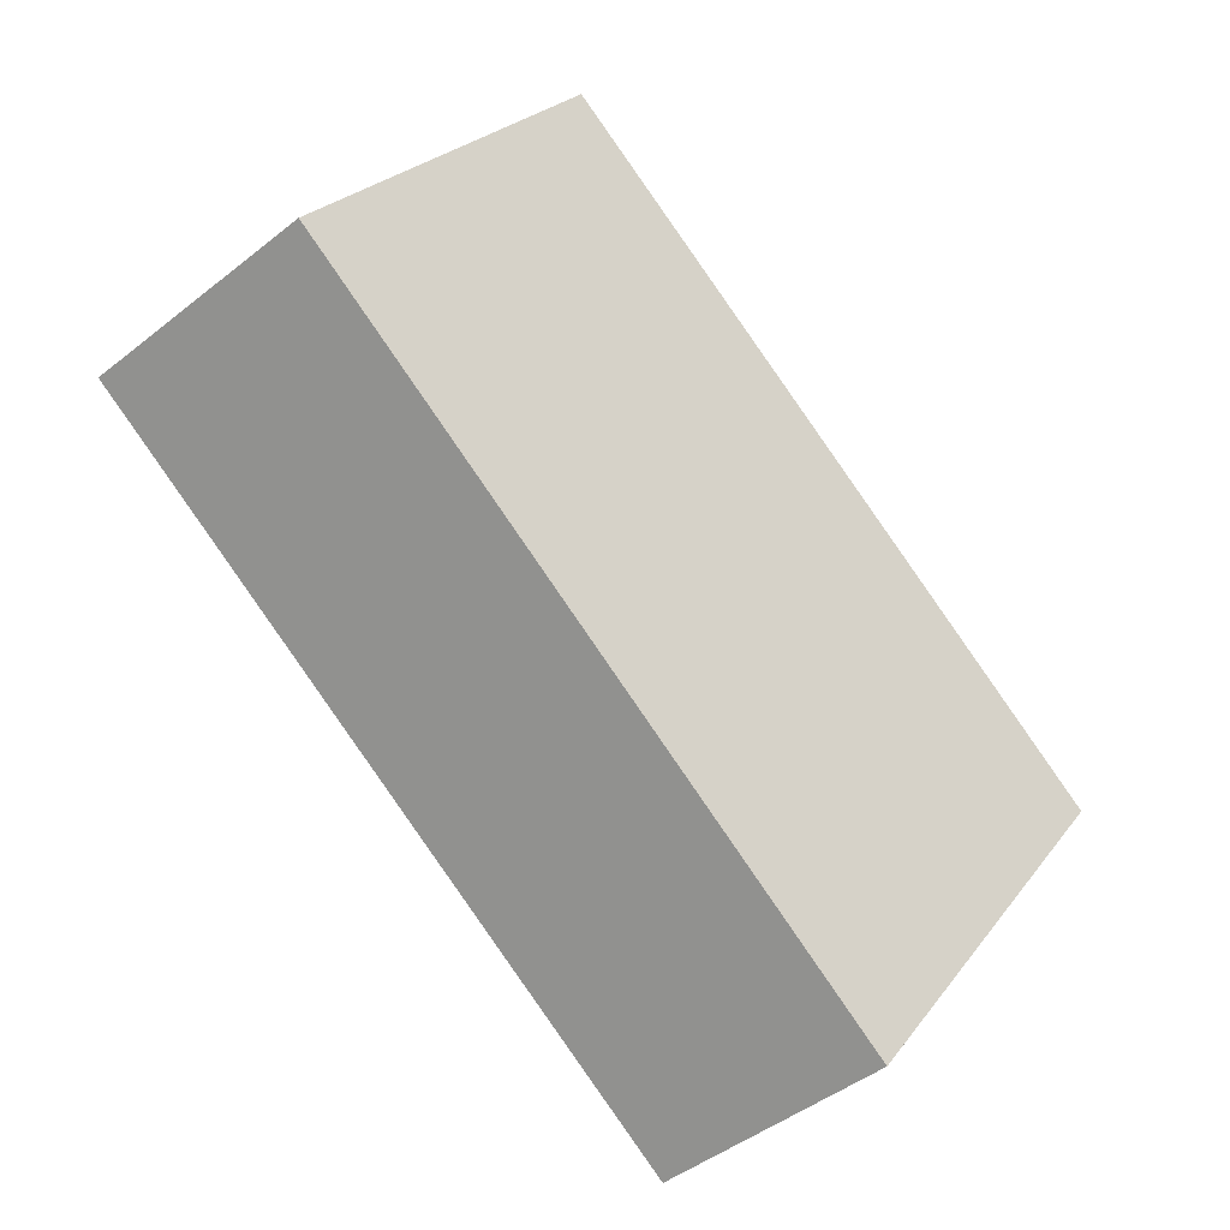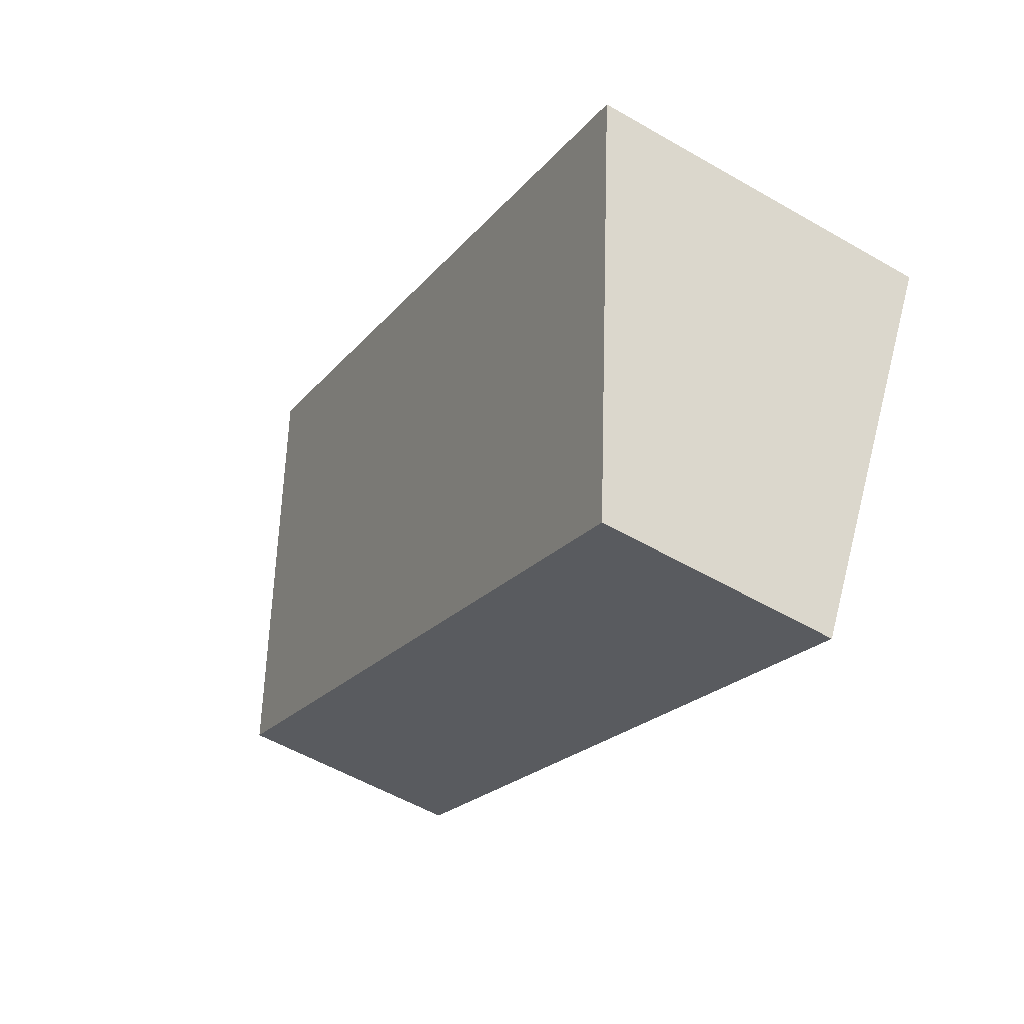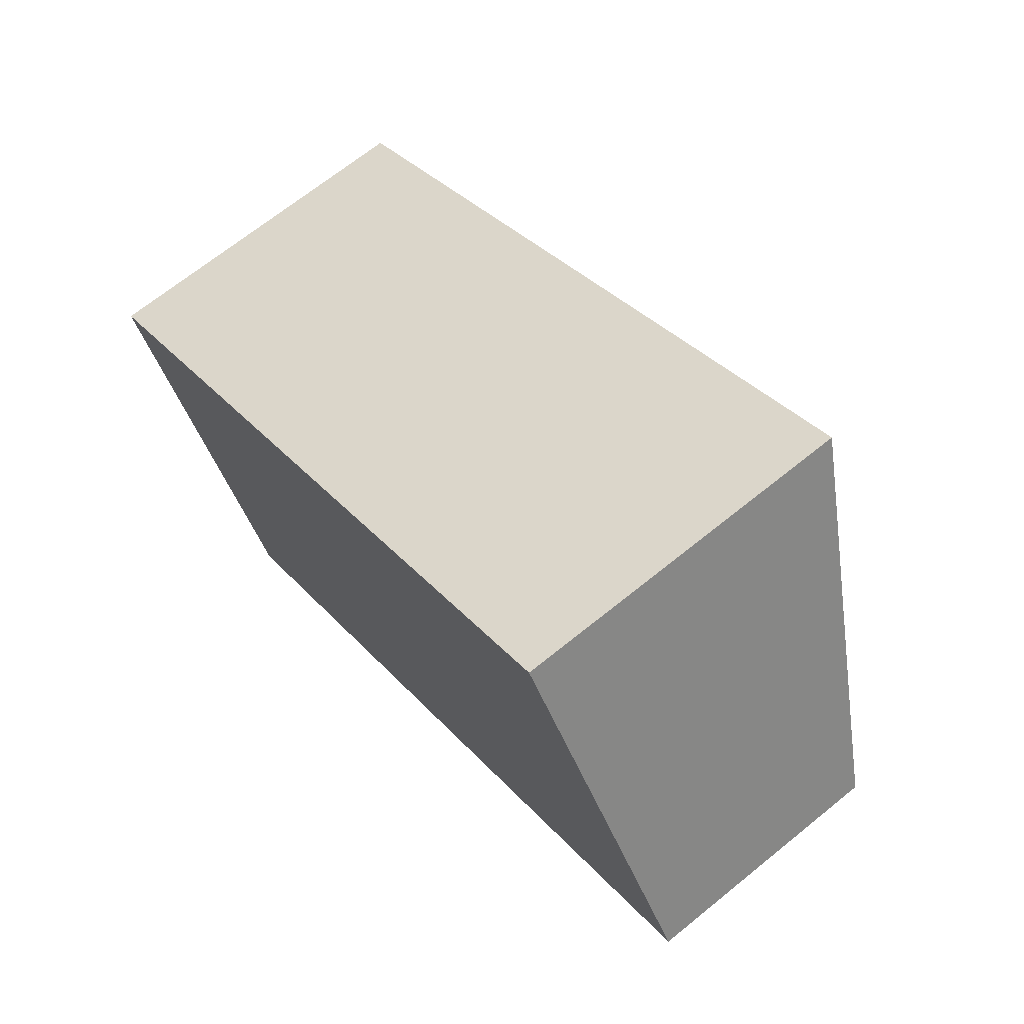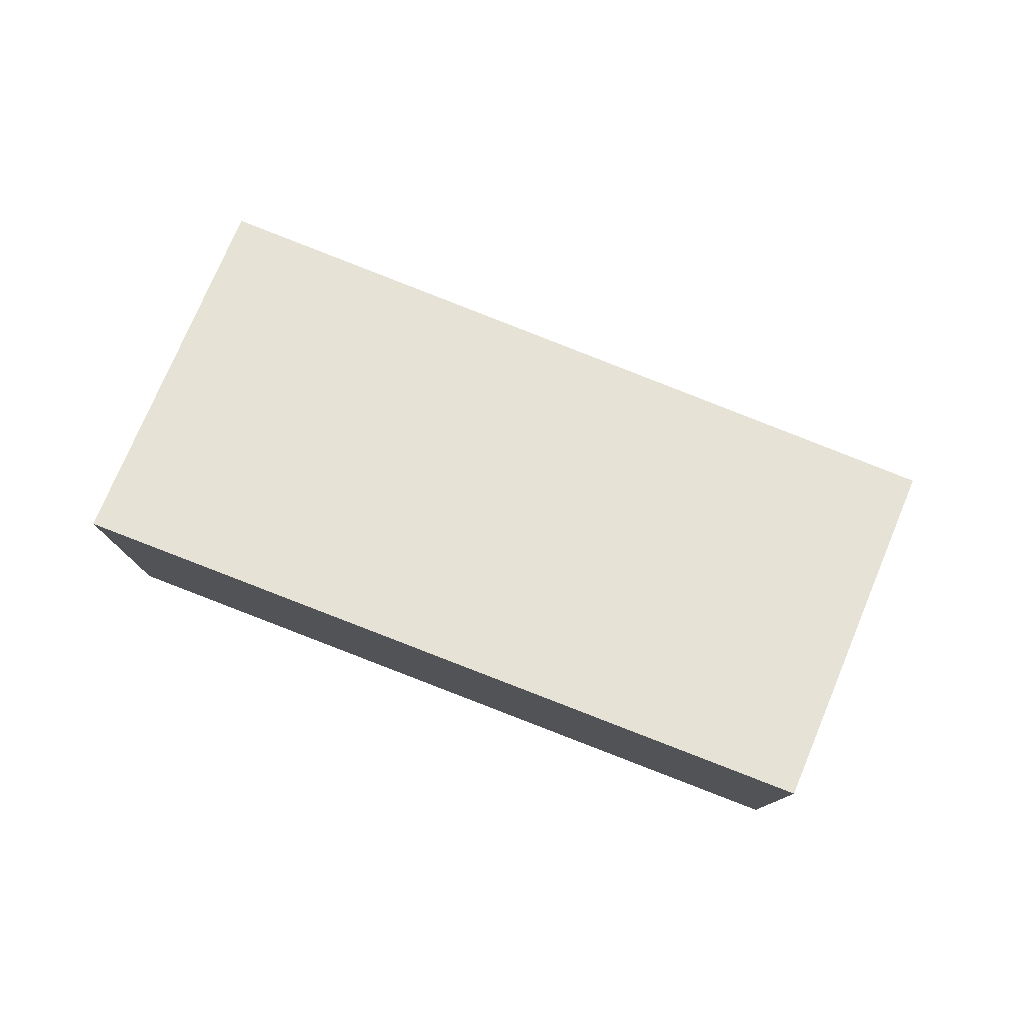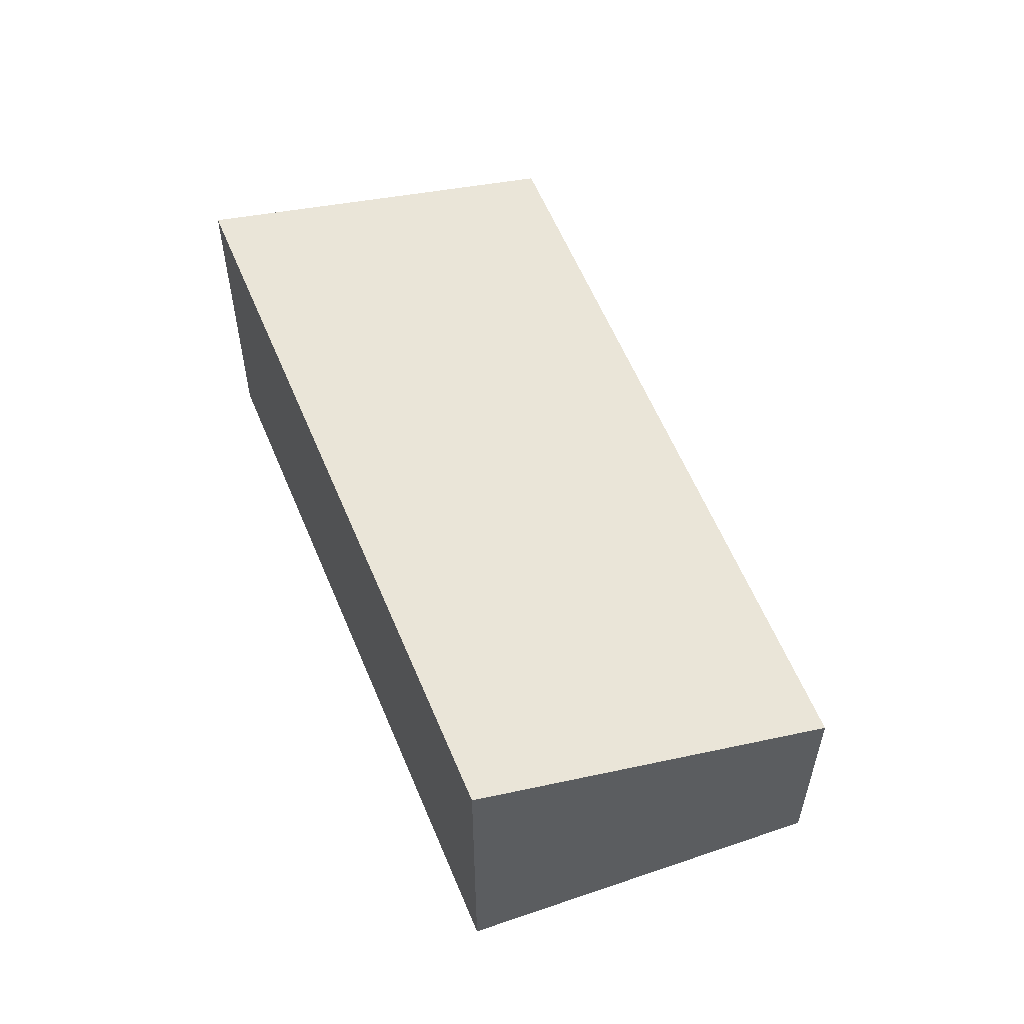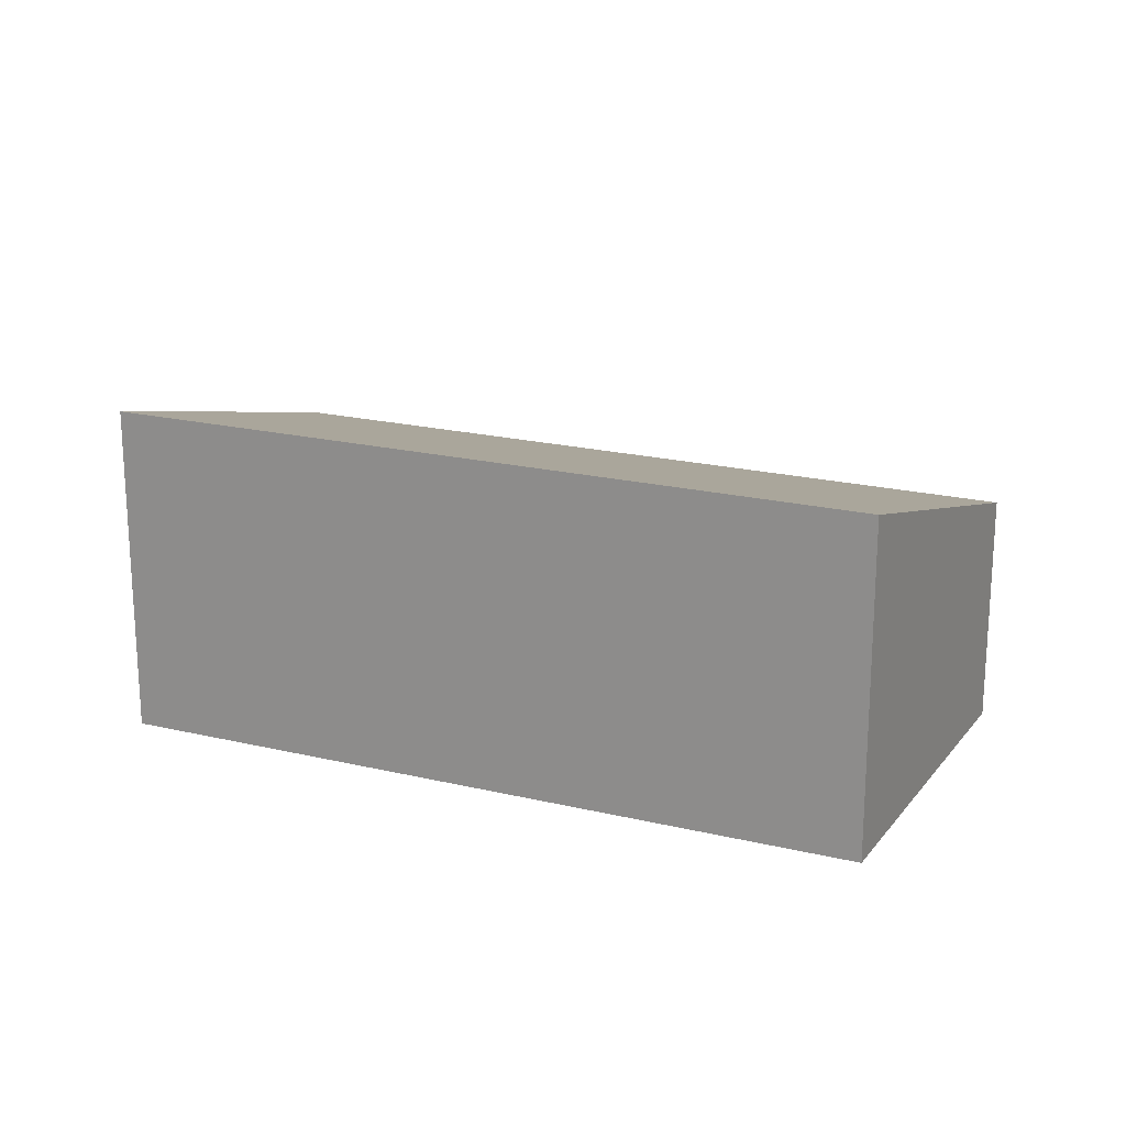
<metadata>
{"format":"obj","ext":"obj","renderer":"f3d","projection":"perspective","resolution":1024,"background":"white","views":[{"elev":-47.1,"azim":131.7,"up":"+Z"},{"elev":-55.1,"azim":-121.4,"up":"+Z"},{"elev":68.7,"azim":51.0,"up":"+Z"},{"elev":78.9,"azim":-9.4,"up":"+Y"},{"elev":57.1,"azim":37.1,"up":"+Y"},{"elev":19.8,"azim":-6.7,"up":"+Y"}]}
</metadata>
<code>
v  0 2.369 1.451e-16
v  6.165 1.64 0.537
v  1.336 1.64 -2.397
v  4.702 2.349 2.768
v  6.165 -3.288e-17 0.537
v  1.336 1.468e-16 -2.397
v  0 0 0
v  4.702 -1.695e-16 2.768
g defaultobject
f 1 2 3
f 2 1 4
f 5 3 2
f 3 5 6
f 3 7 1
f 7 3 6
f 7 4 1
f 4 7 8
f 8 2 4
f 2 8 5
f 8 6 5
f 6 8 7

</code>
